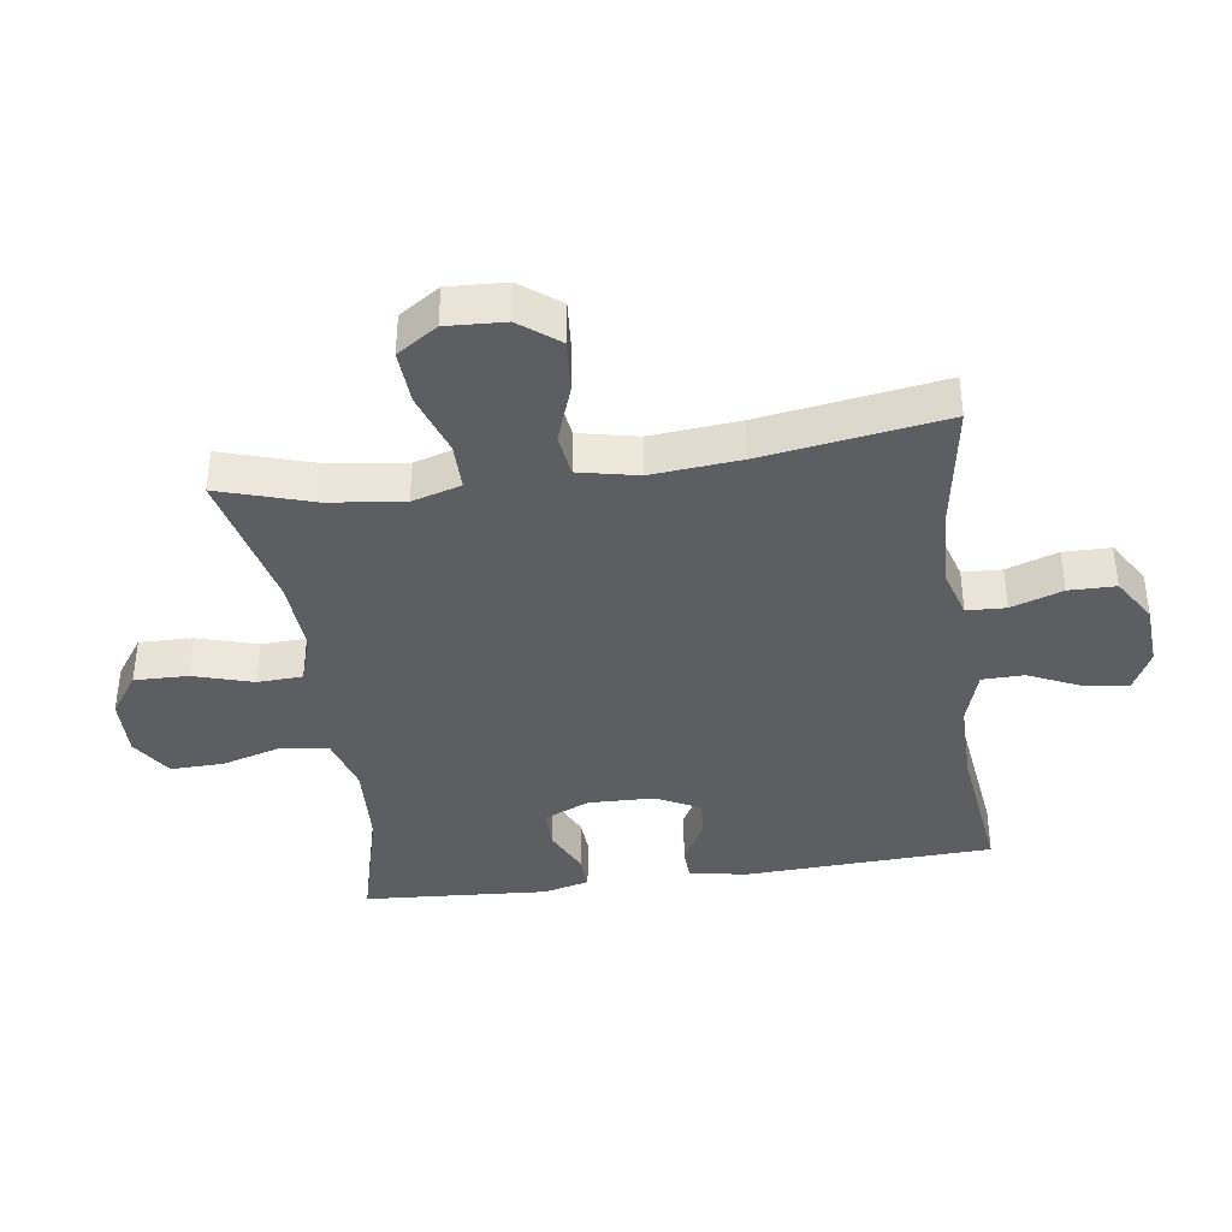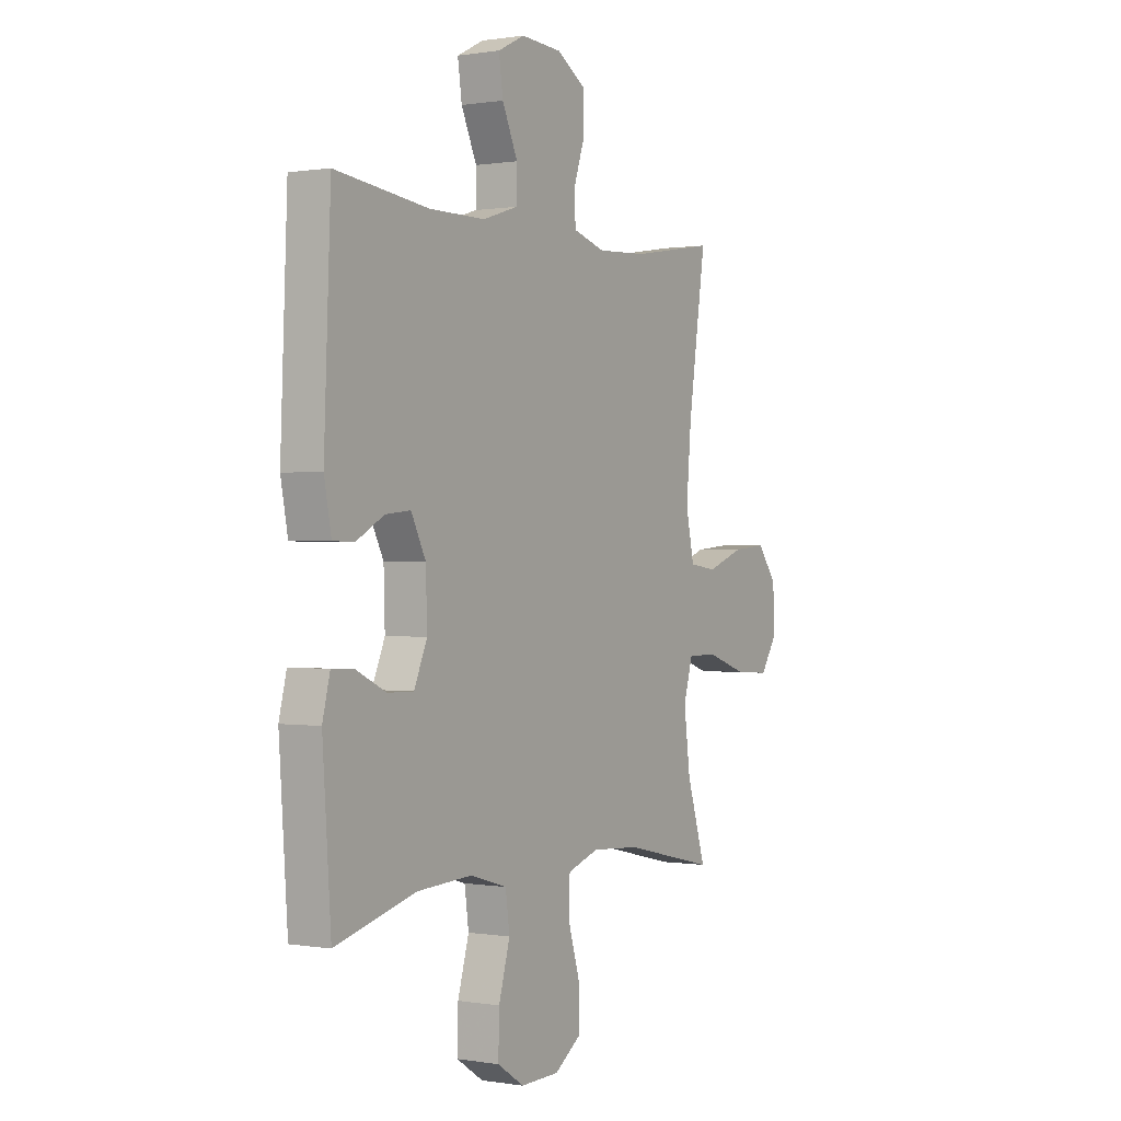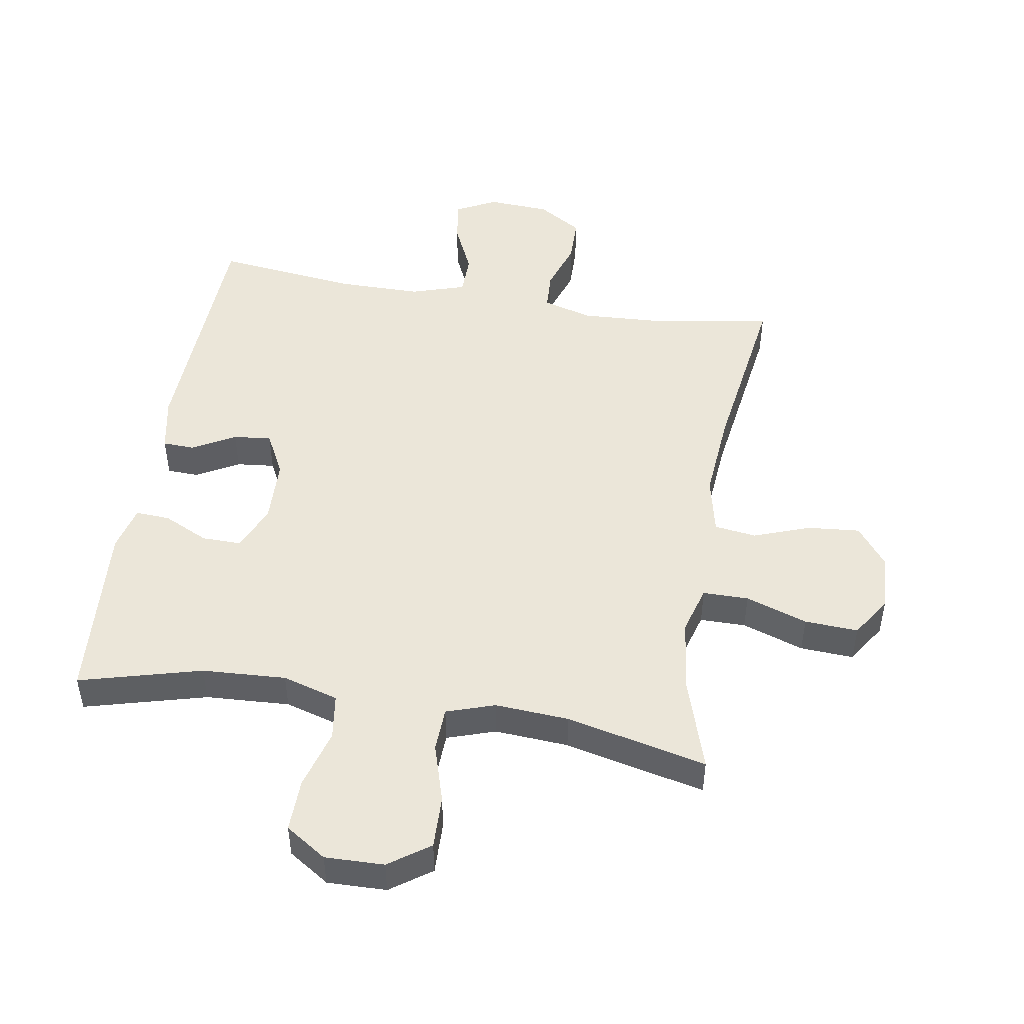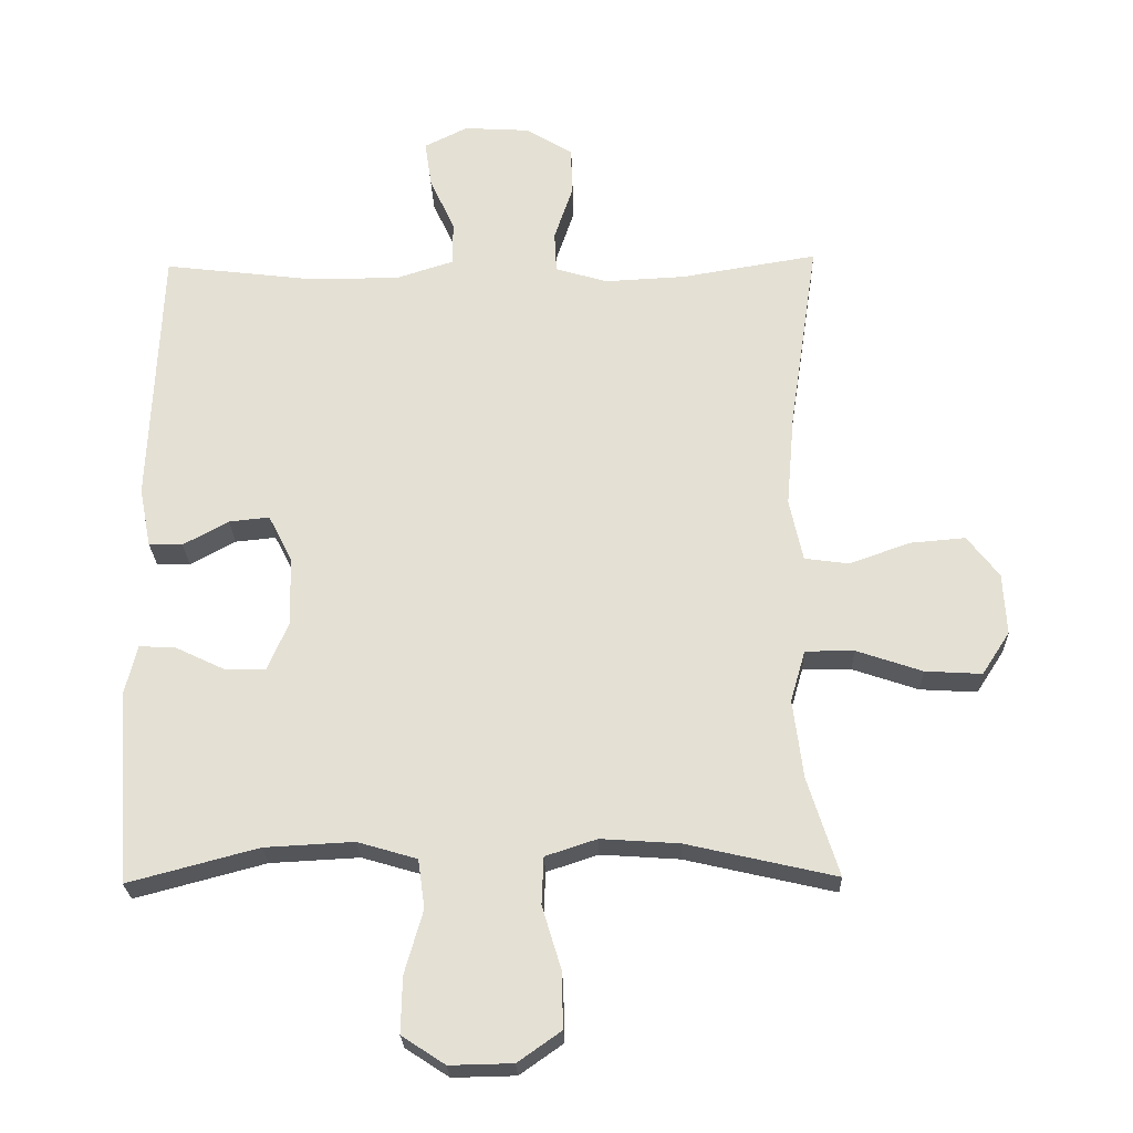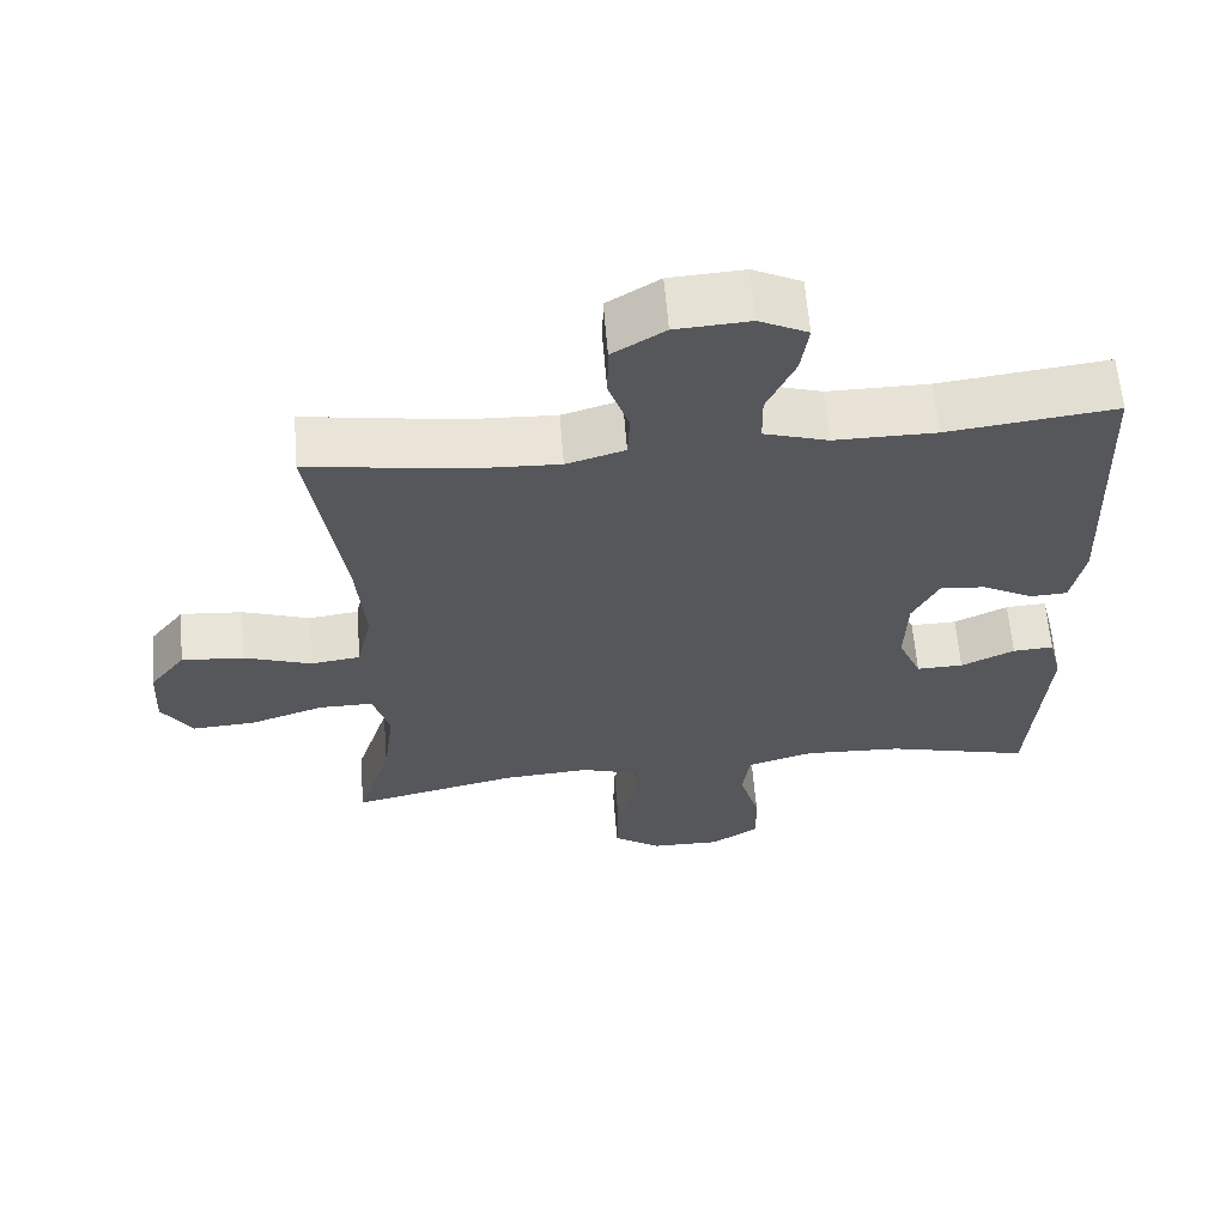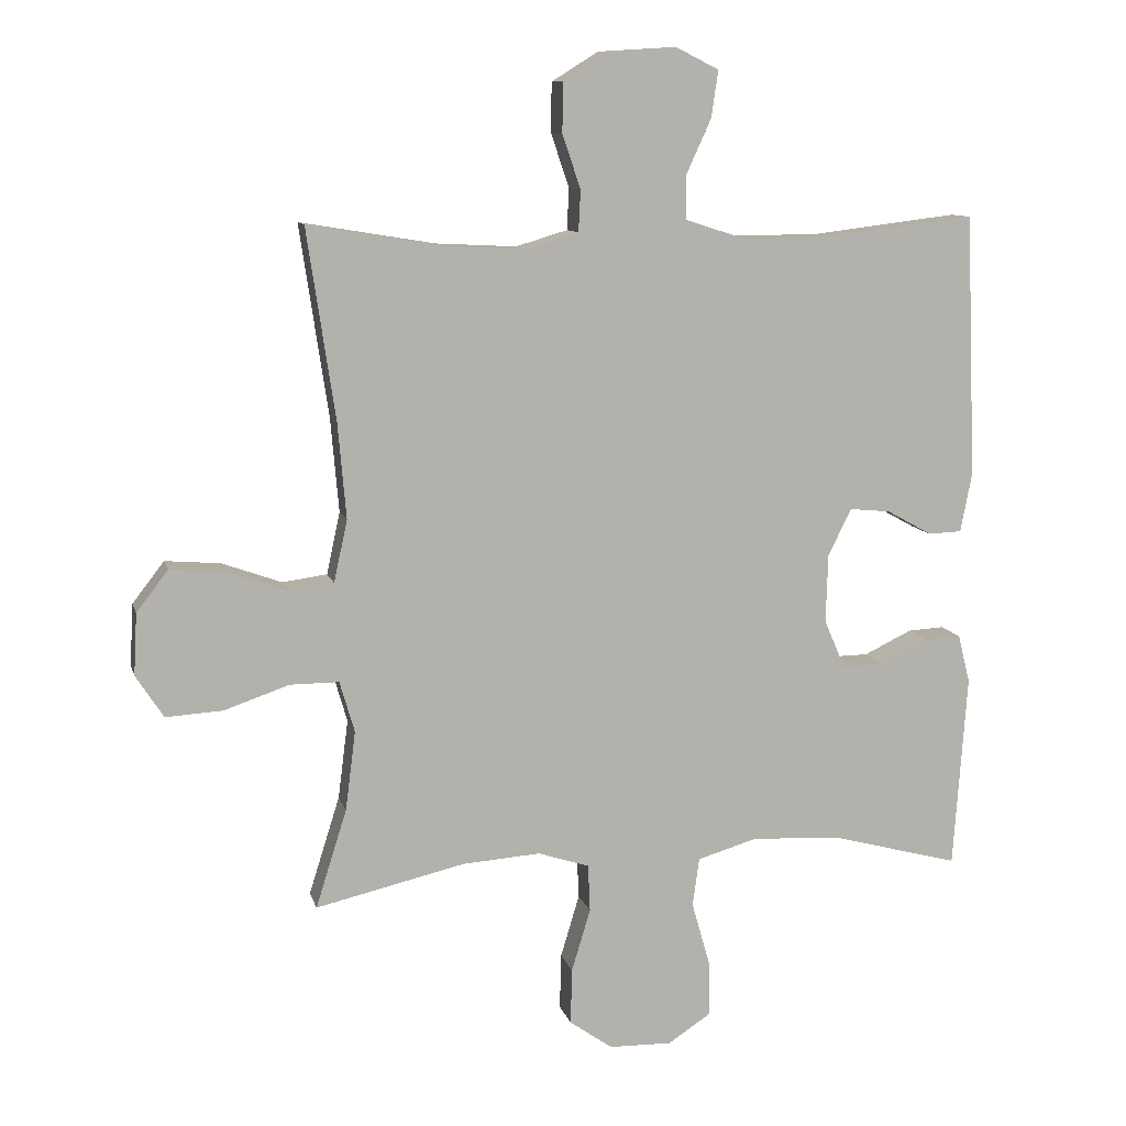
<metadata>
{"format":"obj","ext":"obj","renderer":"f3d","projection":"perspective","resolution":1024,"background":"white","views":[{"elev":-39.0,"azim":-81.8,"up":"+Y"},{"elev":0.4,"azim":121.6,"up":"+Z"},{"elev":48.4,"azim":-170.7,"up":"+Y"},{"elev":-24.7,"azim":-178.3,"up":"+Z"},{"elev":62.5,"azim":-4.7,"up":"+Z"},{"elev":10.3,"azim":-13.7,"up":"+Z"}]}
</metadata>
<code>
v 0.5 0.07 -0.5
v 0.308 0.07 -0.449
v 0.176 0.07 -0.442
v 0.088 0.07 -0.468
v 0.078 0.07 -0.54
v 0.105 0.07 -0.634
v 0.107 0.07 -0.717
v 0.043 0.07 -0.759
v -0.05 0.07 -0.757
v -0.114 0.07 -0.712
v -0.112 0.07 -0.629
v -0.084 0.07 -0.536
v -0.087 0.07 -0.466
v -0.163 0.07 -0.441
v -0.279 0.07 -0.449
v -0.5 0.07 -0.5
v -0.454 0.07 -0.354
v -0.439 0.07 -0.237
v -0.461 0.07 -0.161
v -0.533 0.07 -0.161
v -0.63 0.07 -0.194
v -0.714 0.07 -0.199
v -0.755 0.07 -0.136
v -0.75 0.07 -0.045
v -0.703 0.07 0.016
v -0.621 0.07 0.009
v -0.532 0.07 -0.023
v -0.466 0.07 -0.014
v -0.446 0.07 0.078
v -0.458 0.07 0.217
v -0.5 0.07 0.5
v -0.299 0.07 0.467
v -0.18 0.07 0.461
v -0.103 0.07 0.484
v -0.1 0.07 0.545
v -0.127 0.07 0.625
v -0.126 0.07 0.698
v -0.057 0.07 0.741
v 0.041 0.07 0.747
v 0.105 0.07 0.715
v 0.095 0.07 0.646
v 0.058 0.07 0.565
v 0.059 0.07 0.5
v 0.144 0.07 0.473
v 0.278 0.07 0.473
v 0.5 0.07 0.5
v 0.516 0.07 0.111
v 0.499 0.07 0.023
v 0.449 0.07 0.021
v 0.382 0.07 0.058
v 0.322 0.07 0.064
v 0.287 0.07 -0.005
v 0.284 0.07 -0.107
v 0.315 0.07 -0.179
v 0.377 0.07 -0.178
v 0.448 0.07 -0.144
v 0.502 0.07 -0.141
v 0.52 0.07 -0.213
v 0.5 0 -0.5
v 0.308 0 -0.449
v 0.176 0 -0.442
v 0.088 0 -0.468
v 0.078 0 -0.54
v 0.105 0 -0.634
v 0.107 0 -0.717
v 0.043 0 -0.759
v -0.05 0 -0.757
v -0.114 0 -0.712
v -0.112 0 -0.629
v -0.084 0 -0.536
v -0.087 0 -0.466
v -0.163 0 -0.441
v -0.279 0 -0.449
v -0.5 0 -0.5
v -0.454 0 -0.354
v -0.439 0 -0.237
v -0.461 0 -0.161
v -0.533 0 -0.161
v -0.63 0 -0.194
v -0.714 0 -0.199
v -0.755 0 -0.136
v -0.75 0 -0.045
v -0.703 0 0.016
v -0.621 0 0.009
v -0.532 0 -0.023
v -0.466 0 -0.014
v -0.446 0 0.078
v -0.458 0 0.217
v -0.5 0 0.5
v -0.299 0 0.467
v -0.18 0 0.461
v -0.103 0 0.484
v -0.1 0 0.545
v -0.127 0 0.625
v -0.126 0 0.698
v -0.057 0 0.741
v 0.041 0 0.747
v 0.105 0 0.715
v 0.095 0 0.646
v 0.058 0 0.565
v 0.059 0 0.5
v 0.144 0 0.473
v 0.278 0 0.473
v 0.5 0 0.5
v 0.516 0 0.111
v 0.499 0 0.023
v 0.449 0 0.021
v 0.382 0 0.058
v 0.322 0 0.064
v 0.287 0 -0.005
v 0.284 0 -0.107
v 0.315 0 -0.179
v 0.377 0 -0.178
v 0.448 0 -0.144
v 0.502 0 -0.141
v 0.52 0 -0.213
f 58 1 2
f 57 58 2
f 56 57 2
f 55 56 2
f 54 55 2 3
f 53 54 3 4
f 52 53 4
f 48 49 50
f 47 48 50
f 46 47 50
f 45 46 50
f 44 45 50 51
f 43 44 51 52
f 40 41 42
f 39 40 42
f 38 39 42
f 37 38 42
f 36 37 42
f 35 36 42
f 34 35 42 43
f 43 52 4
f 34 43 4
f 33 34 4
f 30 31 32
f 33 4 5
f 32 33 5
f 30 32 5
f 29 30 5
f 25 26 27
f 24 25 27
f 23 24 27
f 22 23 27
f 21 22 27
f 20 21 27
f 19 20 27 28
f 28 29 5
f 19 28 5
f 18 19 5
f 15 16 17
f 14 15 17 18
f 10 11 12
f 9 10 12
f 8 9 12
f 7 8 12
f 6 7 12
f 5 6 12
f 5 12 13
f 18 5 13
f 13 14 18
f 60 59 116
f 60 116 115
f 60 115 114
f 60 114 113
f 61 60 113 112
f 62 61 112 111
f 62 111 110
f 108 107 106
f 108 106 105
f 108 105 104
f 108 104 103
f 109 108 103 102
f 110 109 102 101
f 100 99 98
f 100 98 97
f 100 97 96
f 100 96 95
f 100 95 94
f 100 94 93
f 101 100 93 92
f 62 110 101
f 62 101 92
f 62 92 91
f 90 89 88
f 63 62 91
f 63 91 90
f 63 90 88
f 63 88 87
f 85 84 83
f 85 83 82
f 85 82 81
f 85 81 80
f 85 80 79
f 85 79 78
f 86 85 78 77
f 63 87 86
f 63 86 77
f 63 77 76
f 75 74 73
f 76 75 73 72
f 70 69 68
f 70 68 67
f 70 67 66
f 70 66 65
f 70 65 64
f 70 64 63
f 71 70 63
f 71 63 76
f 76 72 71
f 1 59 60 2
f 2 60 61 3
f 3 61 62 4
f 4 62 63 5
f 5 63 64 6
f 6 64 65 7
f 7 65 66 8
f 8 66 67 9
f 9 67 68 10
f 10 68 69 11
f 11 69 70 12
f 12 70 71 13
f 13 71 72 14
f 14 72 73 15
f 15 73 74 16
f 16 74 75 17
f 17 75 76 18
f 18 76 77 19
f 19 77 78 20
f 20 78 79 21
f 21 79 80 22
f 22 80 81 23
f 23 81 82 24
f 24 82 83 25
f 25 83 84 26
f 26 84 85 27
f 27 85 86 28
f 28 86 87 29
f 29 87 88 30
f 30 88 89 31
f 31 89 90 32
f 32 90 91 33
f 33 91 92 34
f 34 92 93 35
f 35 93 94 36
f 36 94 95 37
f 37 95 96 38
f 38 96 97 39
f 39 97 98 40
f 40 98 99 41
f 41 99 100 42
f 42 100 101 43
f 43 101 102 44
f 44 102 103 45
f 45 103 104 46
f 46 104 105 47
f 47 105 106 48
f 48 106 107 49
f 49 107 108 50
f 50 108 109 51
f 51 109 110 52
f 52 110 111 53
f 53 111 112 54
f 54 112 113 55
f 55 113 114 56
f 56 114 115 57
f 57 115 116 58
f 58 116 59 1

</code>
